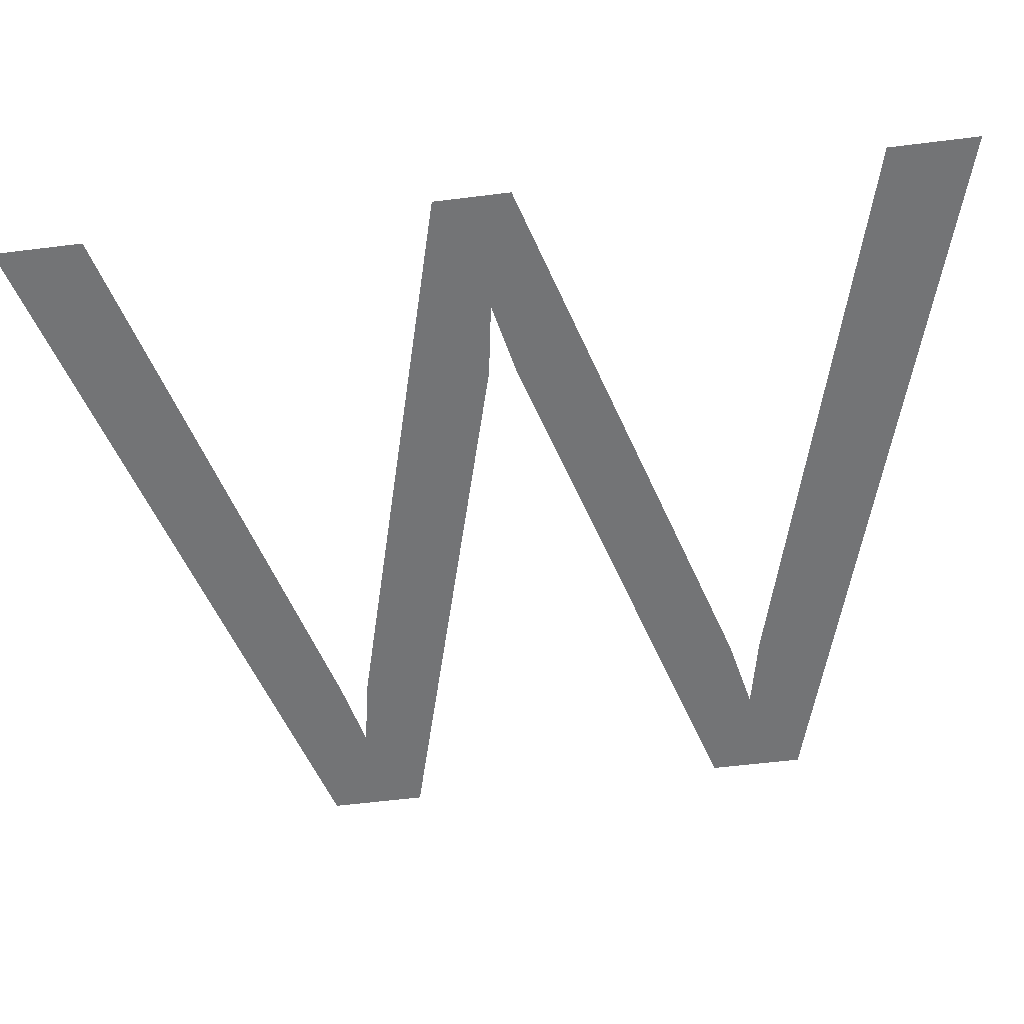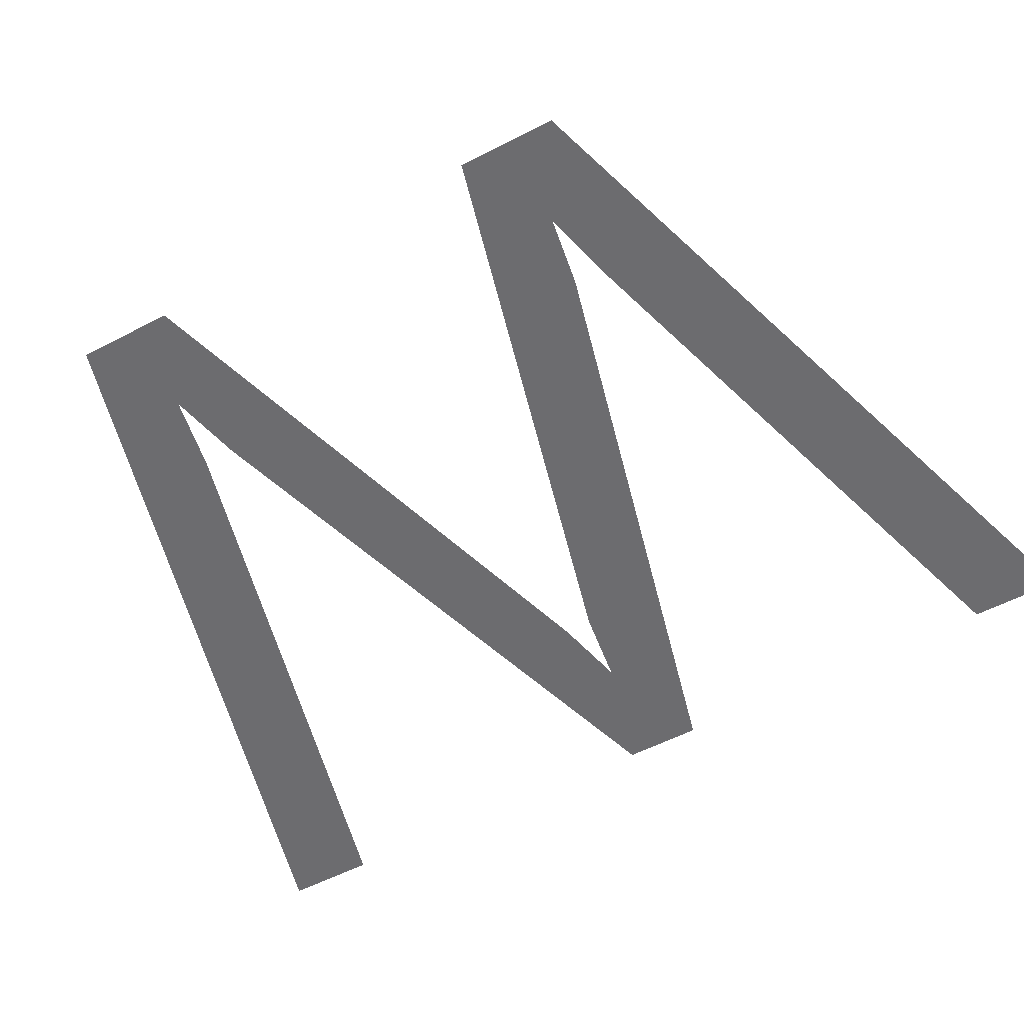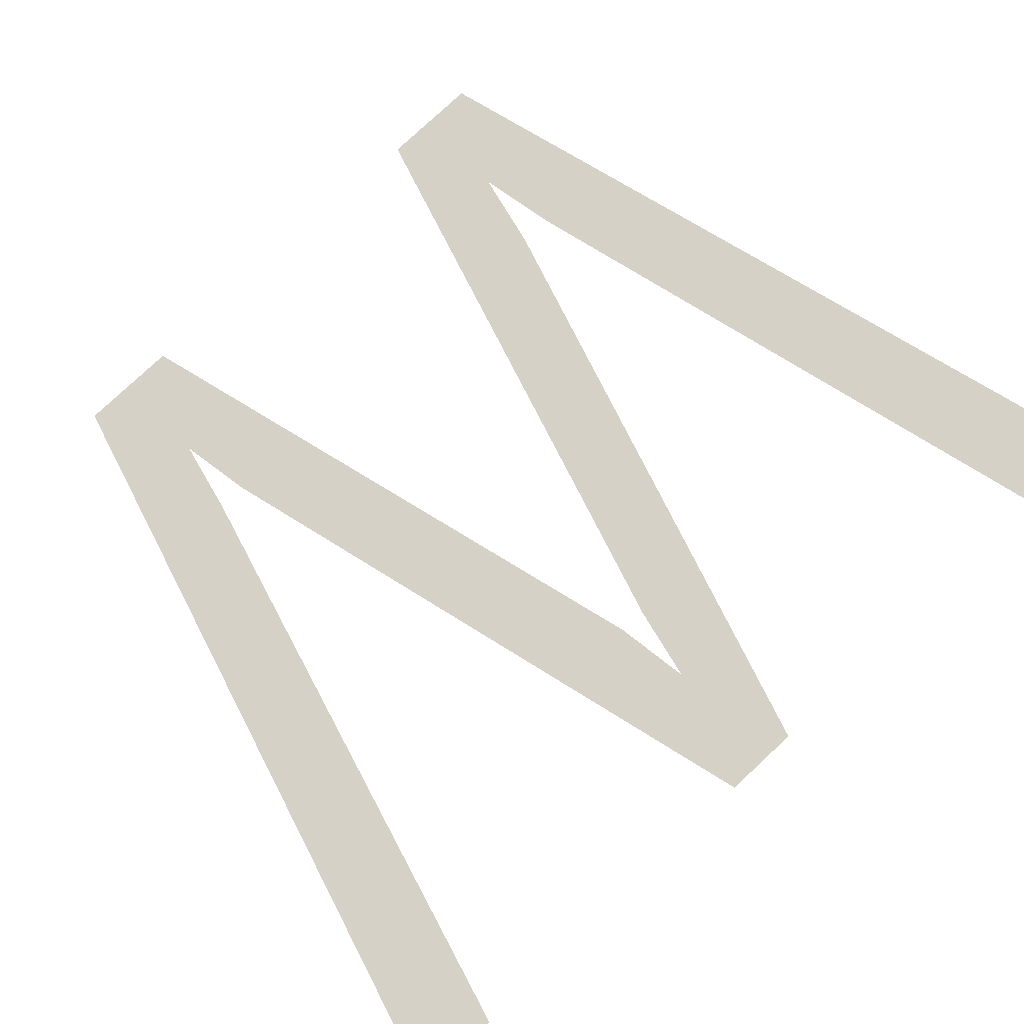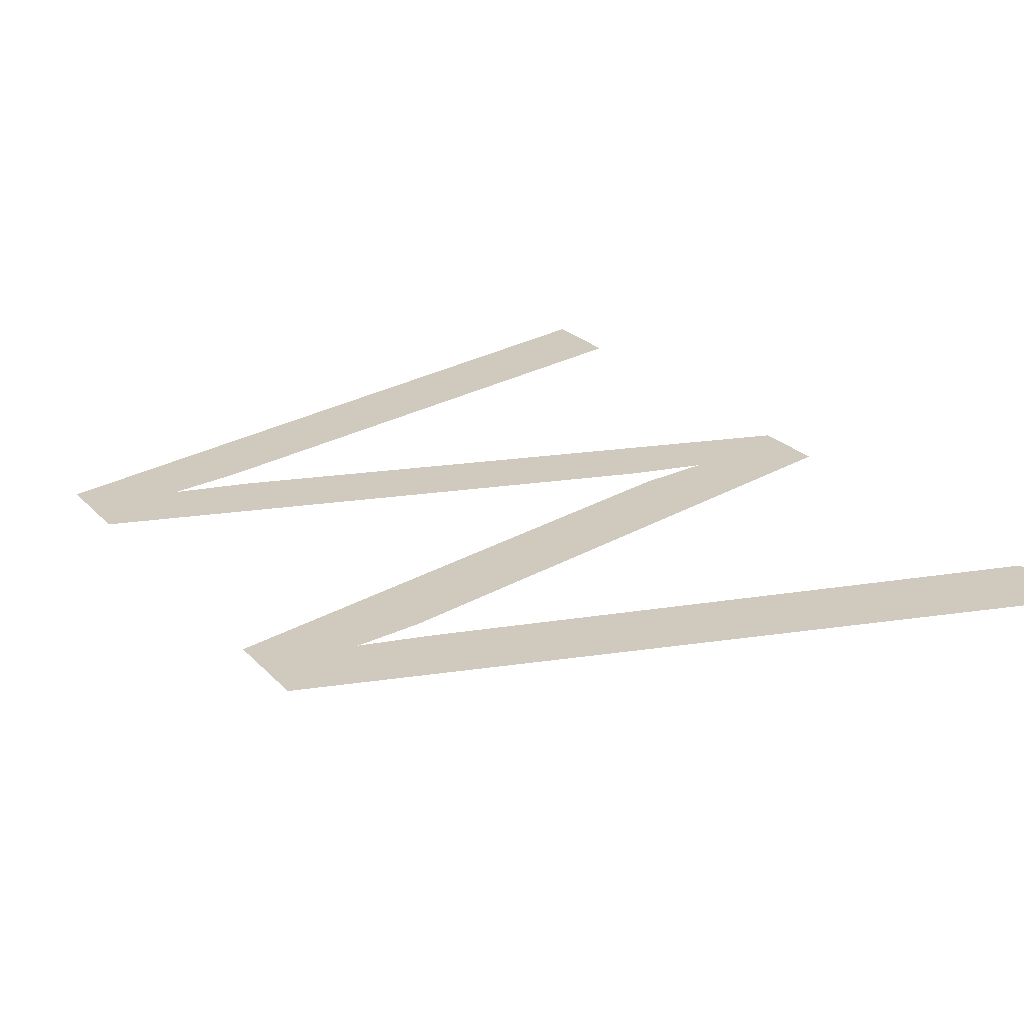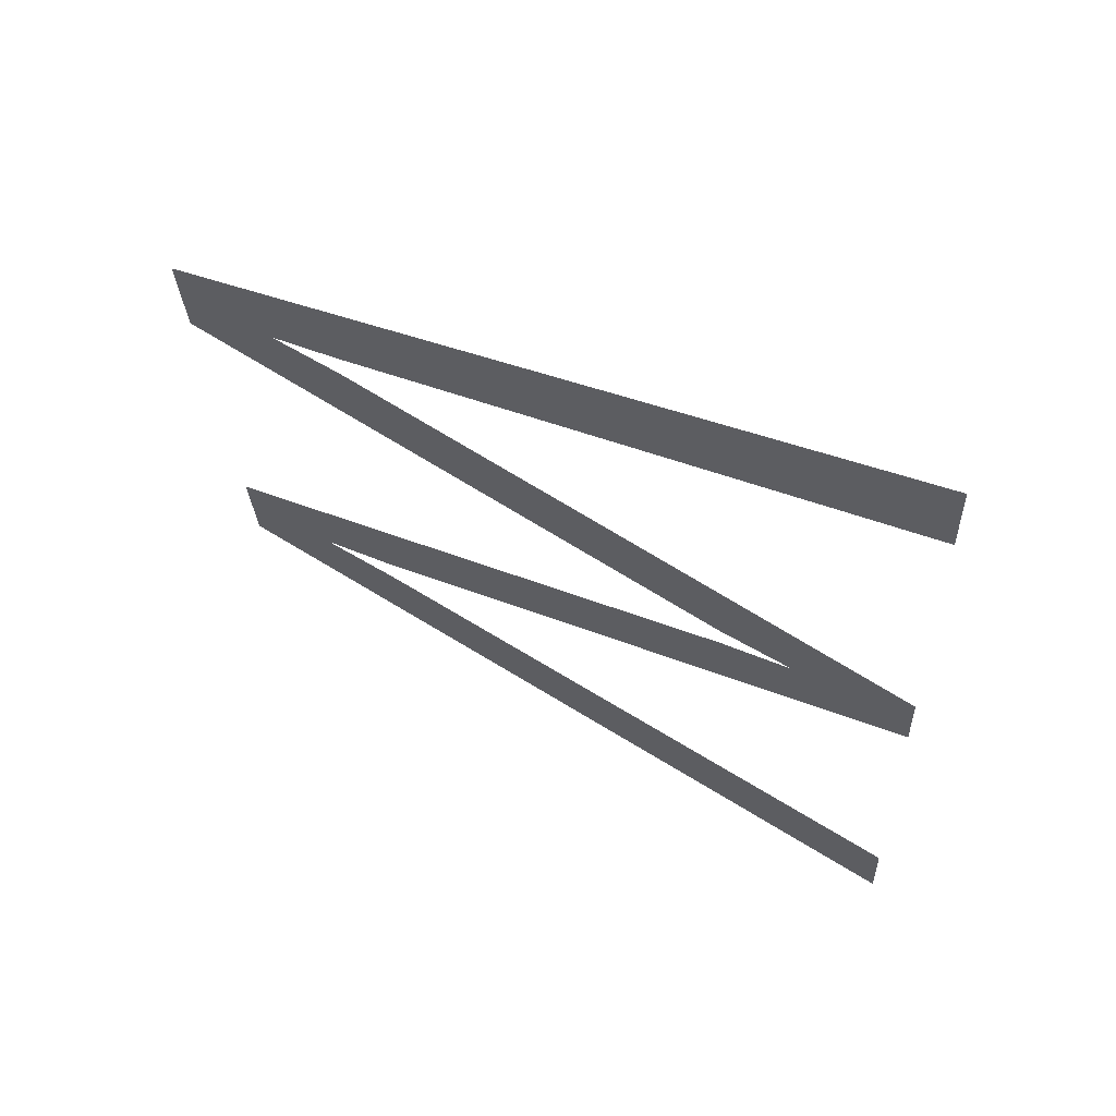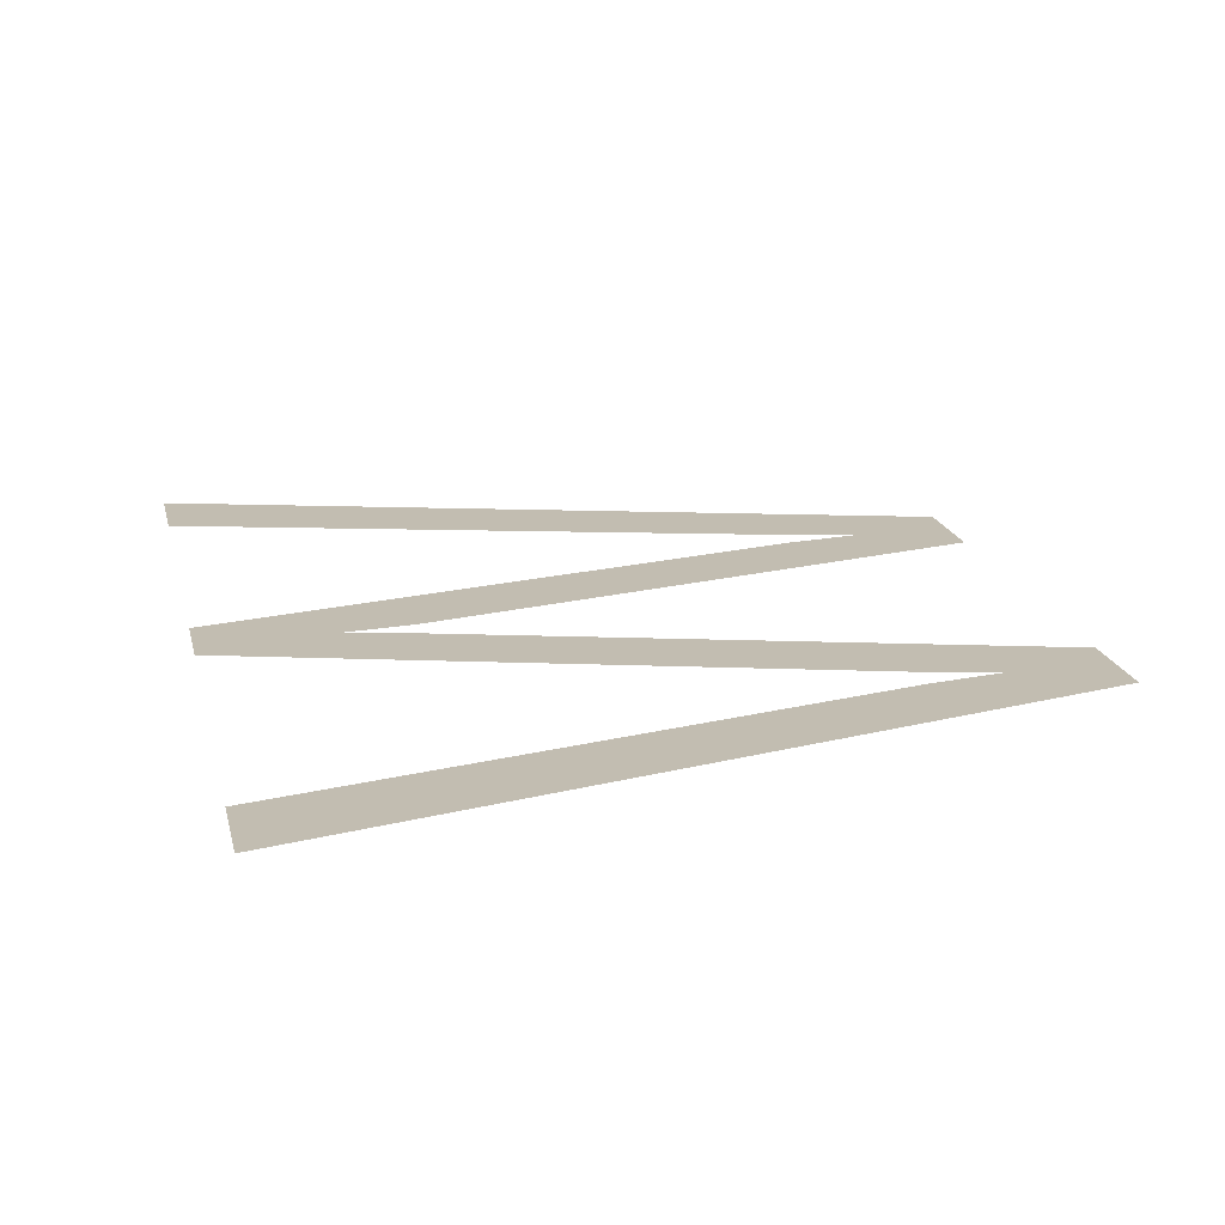
<metadata>
{"format":"obj","ext":"obj","renderer":"f3d","projection":"perspective","resolution":1024,"background":"white","views":[{"elev":-56.1,"azim":94.9,"up":"+Y"},{"elev":-53.8,"azim":-63.4,"up":"+Y"},{"elev":78.9,"azim":44.4,"up":"+Y"},{"elev":22.8,"azim":-32.9,"up":"+Y"},{"elev":66.2,"azim":27.4,"up":"+Z"},{"elev":17.0,"azim":165.6,"up":"+Y"}]}
</metadata>
<code>
o #ID421
v 0.06902 0.1022 -0.2436
v 0.07748 0.1022 -0.2476
v 0.0694 0.1022 -0.252
v 0.1329 0.1022 -0.2224
v 0.0836 0.1022 -0.2459
v 0.1332 0.1022 -0.2302
v 0.1176 0.1022 -0.2634
v 0.08354 0.1022 -0.2484
v 0.1345 0.1022 -0.2601
v 0.1242 0.1022 -0.2641
v 0.1348 0.1022 -0.2668
v 0.07072 0.1022 -0.2814
v 0.07908 0.1022 -0.2852
v 0.07109 0.1022 -0.2897
v 0.1178 0.1022 -0.2657
v 0.08547 0.1022 -0.2835
v 0.1366 0.1022 -0.3058
v 0.0856 0.1022 -0.2862
v 0.1363 0.1022 -0.298
v 0.1363 0.1022 -0.298
v 0.0856 0.1022 -0.2862
v 0.1366 0.1022 -0.3058
v 0.07908 0.1022 -0.2852
v 0.07109 0.1022 -0.2897
v 0.1242 0.1022 -0.2641
v 0.1178 0.1022 -0.2657
v 0.1348 0.1022 -0.2668
v 0.08547 0.1022 -0.2835
v 0.07072 0.1022 -0.2814
v 0.1345 0.1022 -0.2601
v 0.1176 0.1022 -0.2634
v 0.08354 0.1022 -0.2484
v 0.07748 0.1022 -0.2476
v 0.0694 0.1022 -0.252
v 0.1332 0.1022 -0.2302
v 0.1329 0.1022 -0.2224
v 0.0836 0.1022 -0.2459
v 0.06902 0.1022 -0.2436
f 20 21 22
f 21 23 22
f 24 22 23
f 25 26 27
f 27 26 28
f 28 26 23
f 26 29 23
f 24 23 29
f 27 30 25
f 25 30 31
f 30 32 31
f 32 33 31
f 34 31 33
f 35 36 37
f 37 36 33
f 36 38 33
f 34 33 38
f 1 2 3
f 2 1 4
f 2 4 5
f 5 4 6
f 2 7 3
f 7 2 8
f 7 8 9
f 7 9 10
f 10 9 11
f 12 13 14
f 13 12 15
f 13 15 16
f 16 15 11
f 11 15 10
f 13 17 14
f 17 13 18
f 17 18 19

</code>
